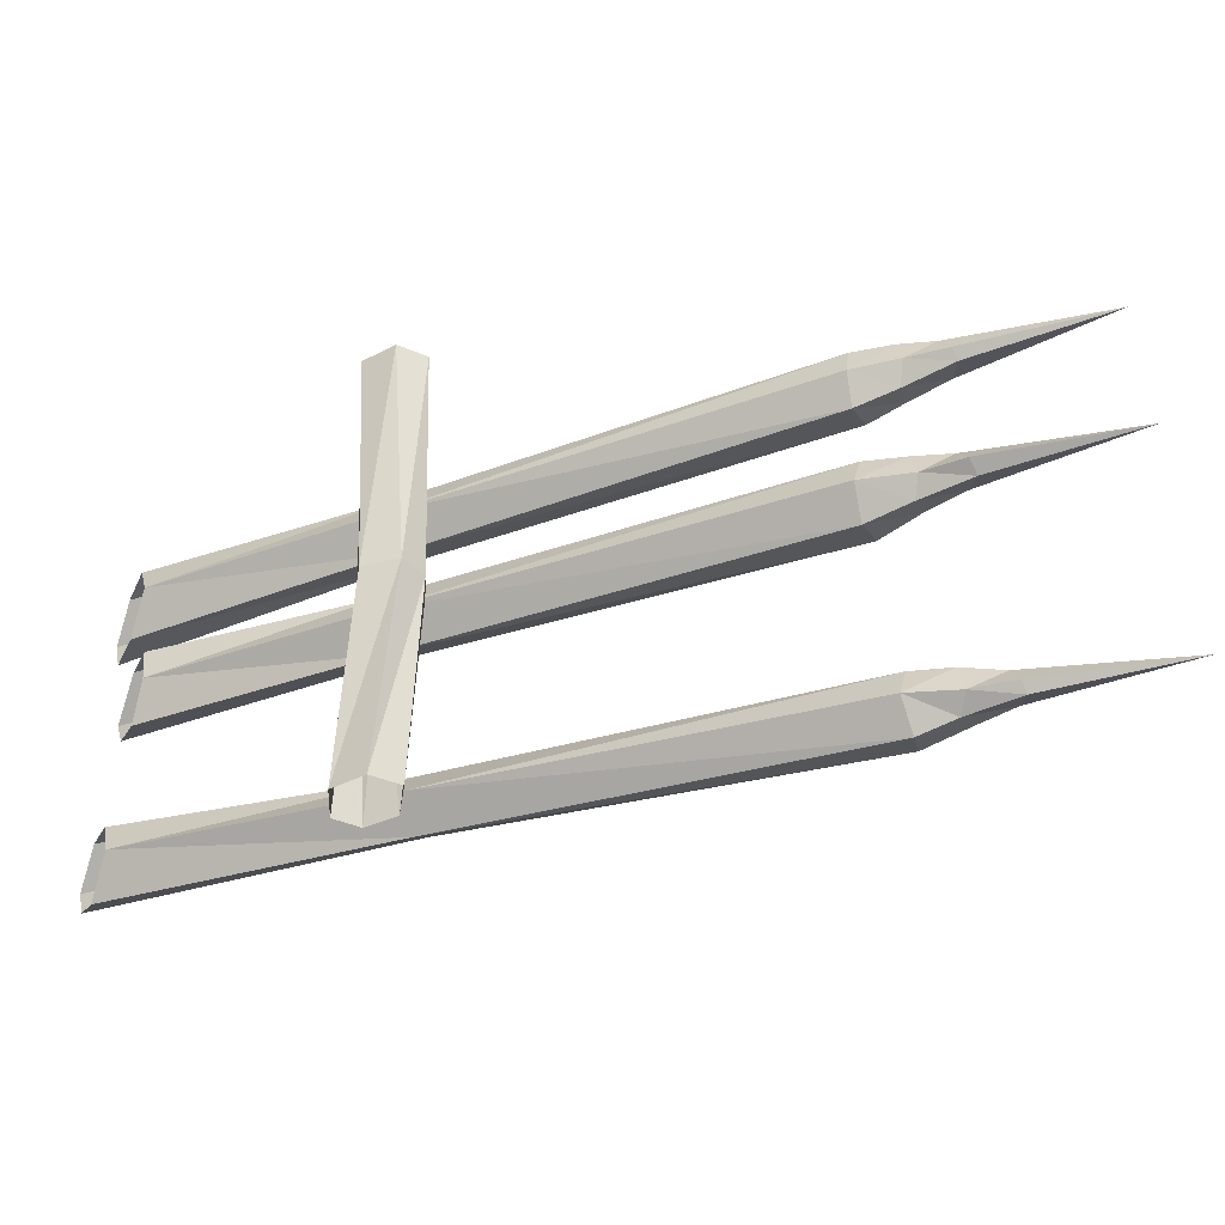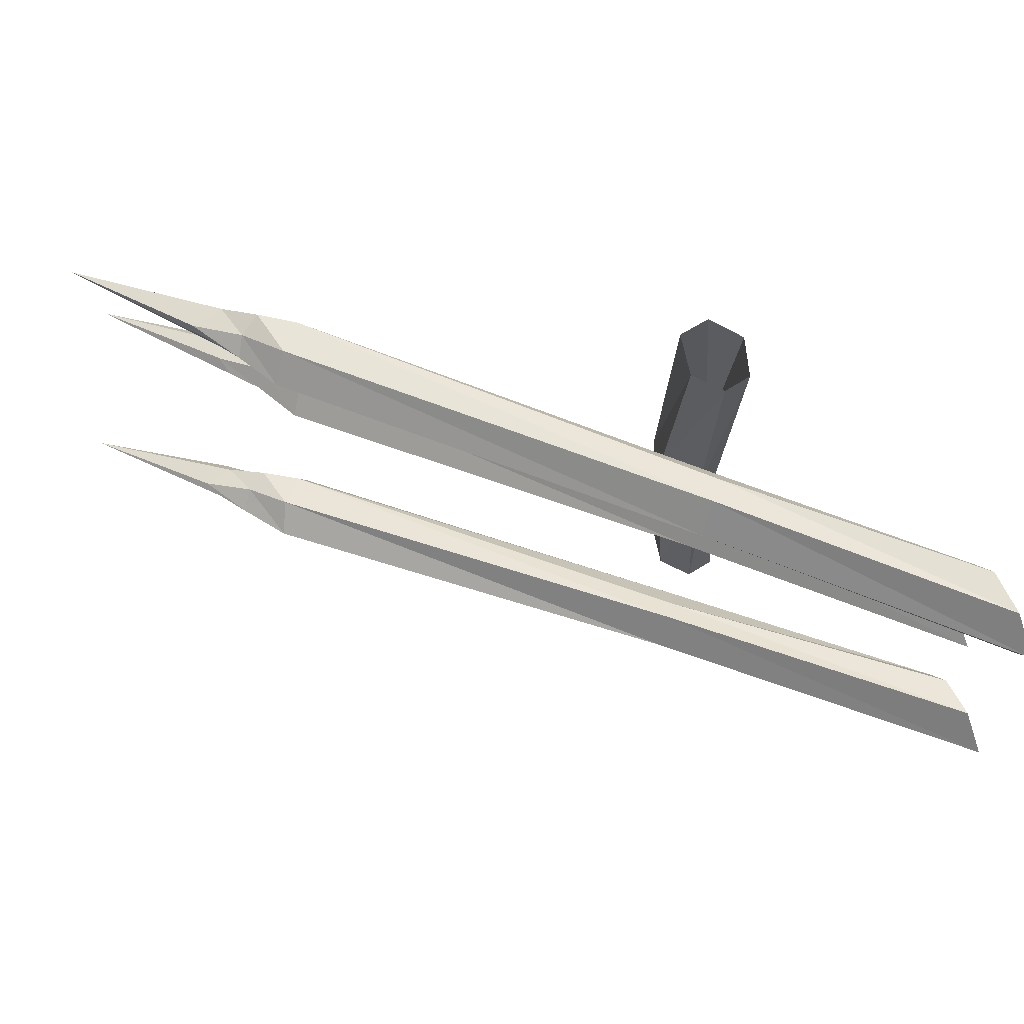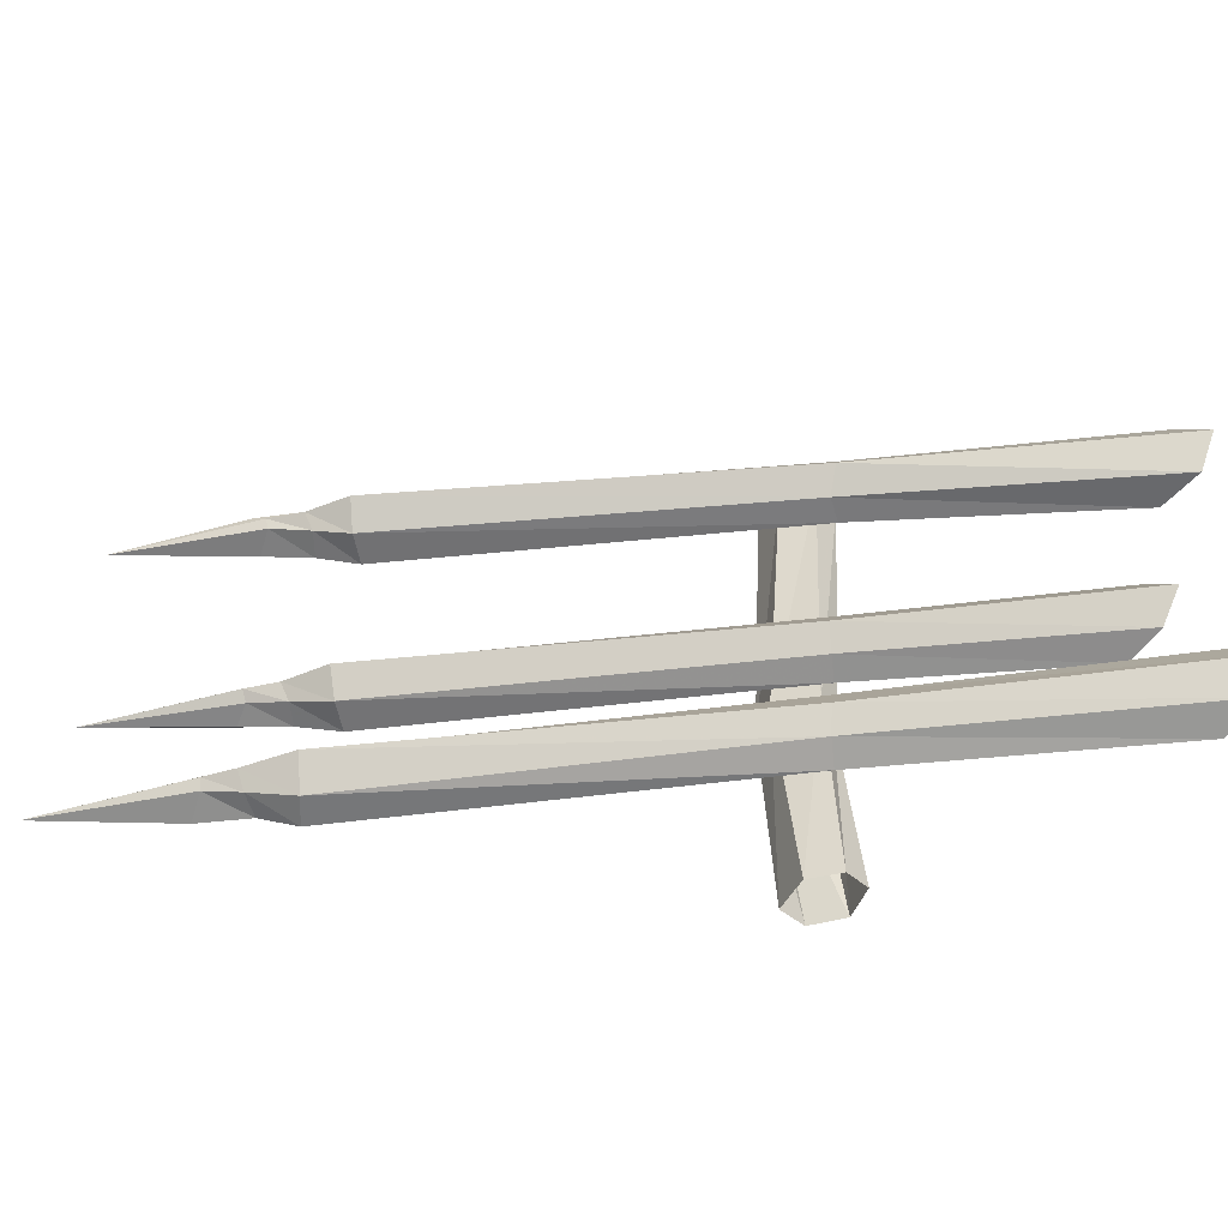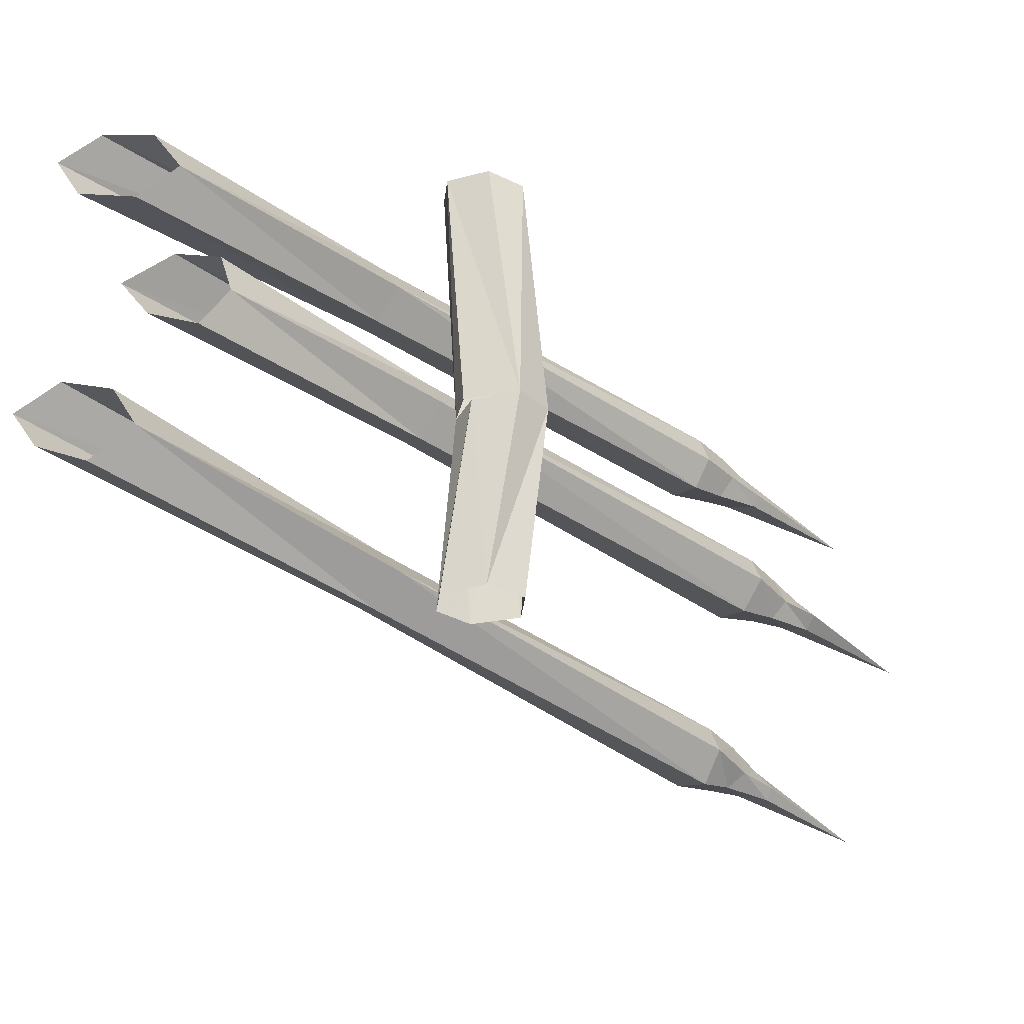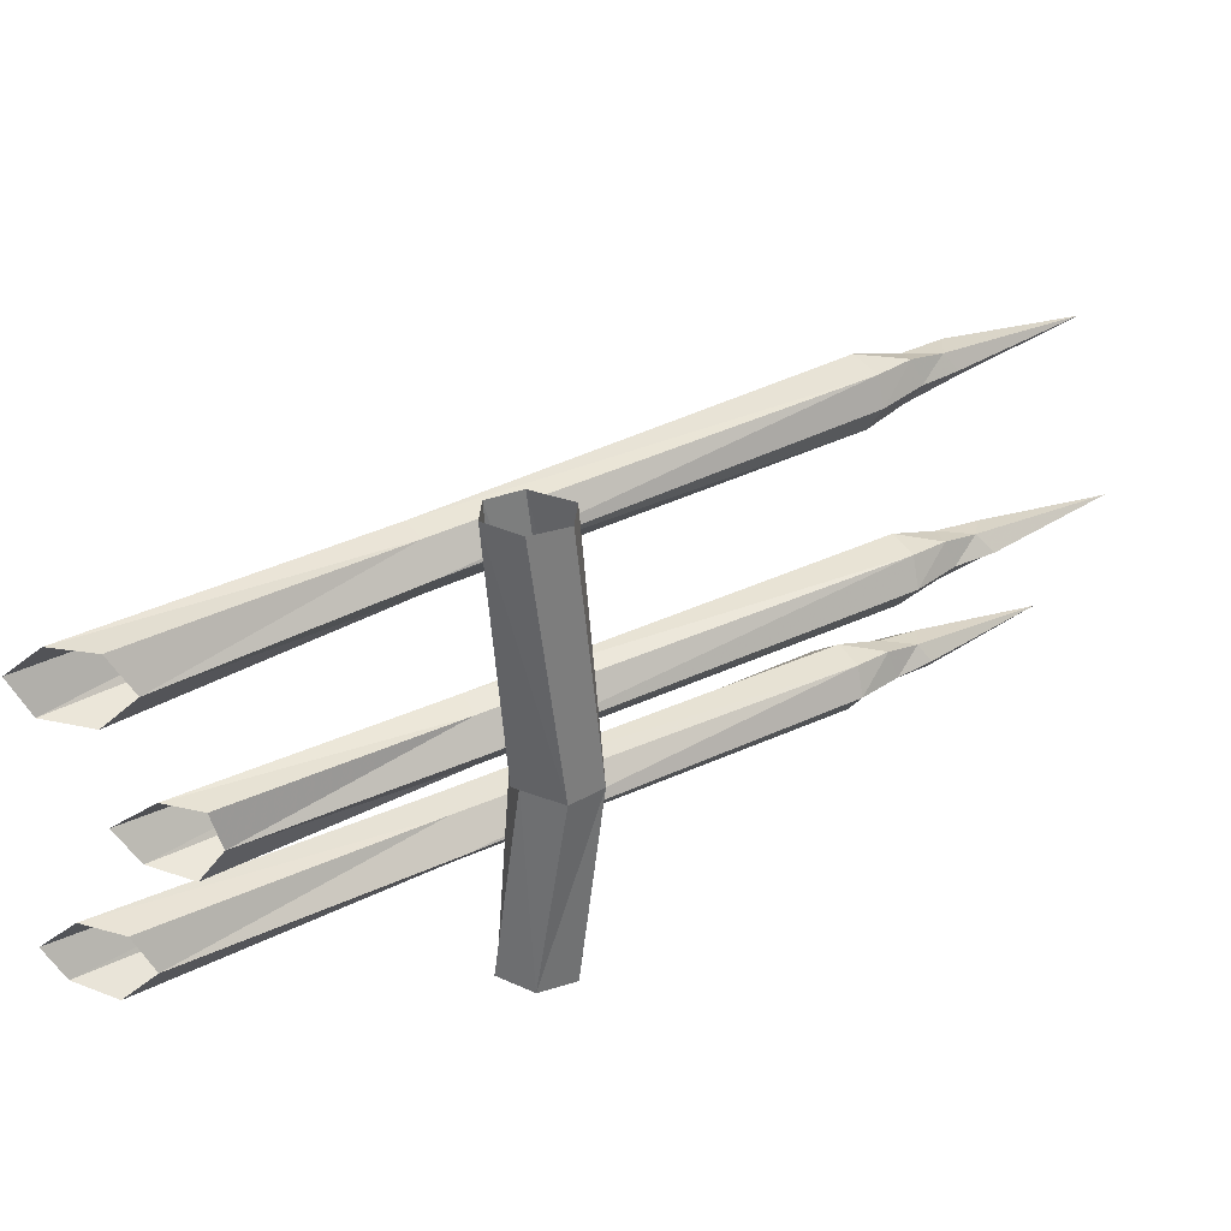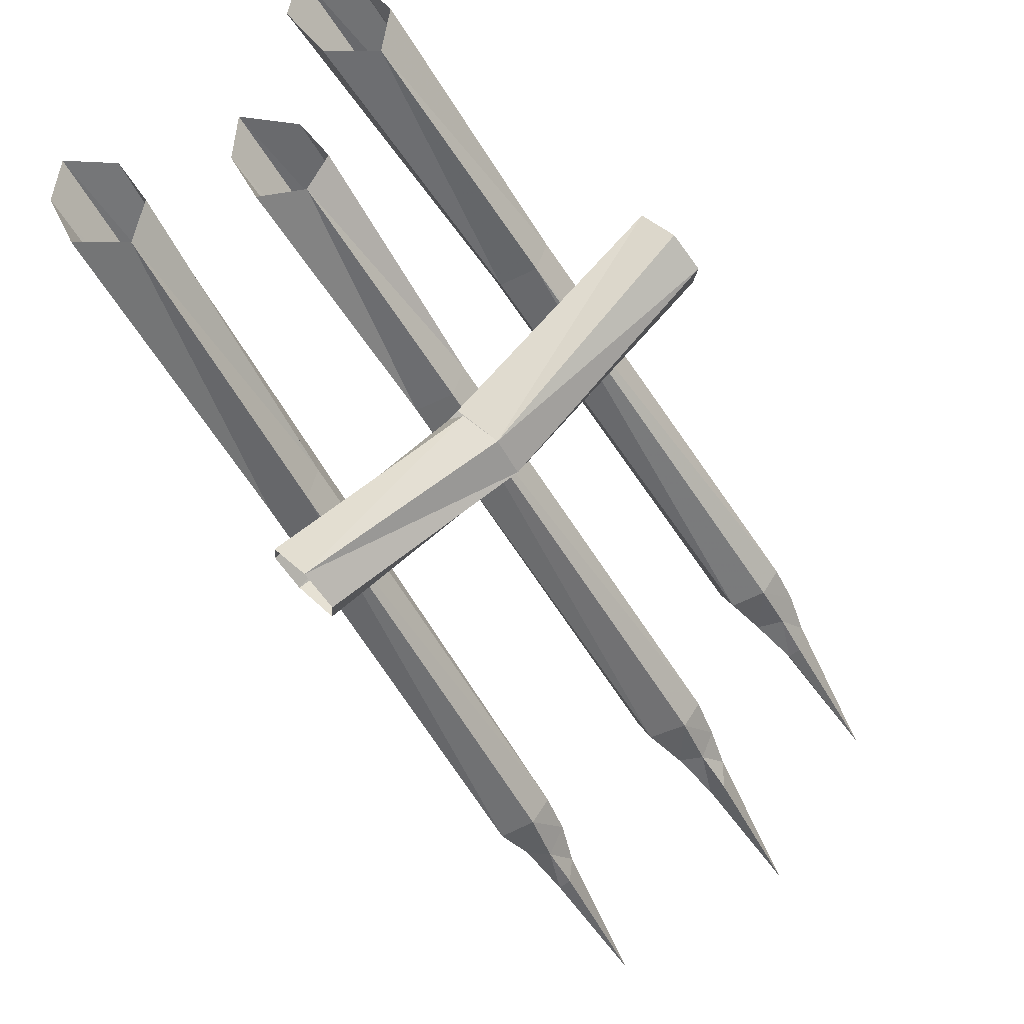
<metadata>
{"format":"obj","ext":"obj","renderer":"f3d","projection":"perspective","resolution":1024,"background":"white","views":[{"elev":-37.2,"azim":-112.7,"up":"+Z"},{"elev":66.2,"azim":64.7,"up":"+Z"},{"elev":-44.0,"azim":51.8,"up":"+Z"},{"elev":56.2,"azim":179.9,"up":"+Y"},{"elev":35.0,"azim":-168.8,"up":"+Z"},{"elev":68.9,"azim":-135.1,"up":"+Y"}]}
</metadata>
<code>
o object/4289
v 20 -38 -7
v 24 -45 -8
v 28 -45 -64
v 27 -37 -64
v 16 -33 -64
v 8 -34 -7
v 1 -42 -7
v 7 -39 64
v 16 -33 64
v 27 -37 64
v 22 -38 -7
v 28 -45 64
v 13 -52 -7
v 20 -51 -64
v 7 -39 -64
v 4 -49 -8
v 8 -48 64
v 8 -48 -64
v 20 -51 64
v -45 -146 -41
v -39 -153 -40
v 47 -65 -34
v 43 -61 -37
v 38 -57 -45
v -47 -143 -49
v -52 -155 -42
v -49 -161 -43
v -32 -157 -46
v 52 -69 -42
v 123 0 -39
v 113 0 -30
v 101 0 -32
v 95 0 -42
v 44 -62 -53
v -43 -148 -57
v -50 -156 -54
v -55 -155 -50
v -59 -164 -45
v -58 -172 -46
v -45 -165 -47
v -36 -153 -55
v 49 -67 -49
v 117 0 -48
v 105 0 -52
v -46 -162 -52
v -53 -170 -47
v -54 -169 -50
v -62 -166 -53
v -63 -164 -50
v -88 -197 -51
v -58 -131 5
v -52 -138 6
v 36 -52 7
v 32 -47 5
v 28 -44 -3
v -60 -128 -3
v -65 -140 4
v -62 -146 3
v -46 -143 -1
v 41 -57 -1
v 102 0 -1
v 90 0 8
v 79 0 7
v 76 0 -3
v 33 -49 -11
v -55 -132 -11
v -64 -141 -8
v -68 -140 -3
v -72 -148 2
v -72 -156 1
v -59 -149 -1
v -49 -139 -9
v 38 -54 -8
v 95 0 -10
v 83 0 -13
v -59 -146 -6
v -67 -155 -1
v -68 -153 -4
v -75 -151 -6
v -77 -148 -3
v -103 -181 -3
v -46 -137 51
v -39 -144 52
v 49 -58 48
v 44 -53 47
v 40 -50 39
v -48 -135 43
v -53 -146 51
v -50 -152 49
v -34 -149 45
v 54 -63 40
v 121 0 37
v 111 0 46
v 98 0 46
v 91 0 36
v 45 -55 31
v -44 -138 35
v -52 -147 38
v -56 -146 44
v -60 -154 49
v -59 -163 48
v -46 -155 45
v -38 -145 37
v 49 -61 33
v 115 0 27
v 101 0 26
v -46 -152 40
v -55 -161 46
v -55 -160 43
v -63 -157 41
v -64 -155 44
v -91 -187 45
f 1 2 3
f 1 3 4
f 1 4 5
f 1 5 6
f 6 5 7
f 6 7 8
f 6 8 9
f 6 9 10
f 6 10 11
f 11 10 2
f 2 10 12
f 2 12 13
f 2 13 14
f 2 14 3
f 7 5 15
f 7 15 16
f 7 16 17
f 7 17 8
f 16 15 18
f 16 18 13
f 16 13 19
f 16 19 17
f 13 18 14
f 12 19 13
f 20 21 22
f 20 22 23
f 20 23 24
f 20 24 25
f 20 25 26
f 20 26 21
f 21 26 27
f 21 27 28
f 21 28 29
f 21 29 22
f 22 29 30
f 22 30 31
f 22 31 23
f 23 31 32
f 23 32 33
f 23 33 24
f 24 33 34
f 24 34 35
f 24 35 25
f 25 35 36
f 25 36 37
f 25 37 26
f 26 37 38
f 26 38 27
f 27 38 39
f 27 39 40
f 27 40 28
f 28 40 41
f 28 41 42
f 28 42 29
f 29 42 43
f 29 43 30
f 41 35 34
f 41 34 42
f 42 34 44
f 42 44 43
f 34 33 44
f 45 36 35
f 45 35 41
f 45 41 40
f 45 40 46
f 45 46 47
f 45 47 36
f 36 47 48
f 36 48 37
f 37 48 49
f 37 49 38
f 38 49 50
f 38 50 39
f 39 50 46
f 39 46 40
f 50 49 48
f 50 48 47
f 50 47 46
f 51 52 53
f 51 53 54
f 51 54 55
f 51 55 56
f 51 56 57
f 51 57 52
f 52 57 58
f 52 58 59
f 52 59 60
f 52 60 53
f 53 60 61
f 53 61 62
f 53 62 54
f 54 62 63
f 54 63 64
f 54 64 55
f 55 64 65
f 55 65 66
f 55 66 56
f 56 66 67
f 56 67 68
f 56 68 57
f 57 68 69
f 57 69 58
f 58 69 70
f 58 70 71
f 58 71 59
f 59 71 72
f 59 72 73
f 59 73 60
f 60 73 74
f 60 74 61
f 72 66 65
f 72 65 73
f 73 65 75
f 73 75 74
f 65 64 75
f 76 67 66
f 76 66 72
f 76 72 71
f 76 71 77
f 76 77 78
f 76 78 67
f 67 78 79
f 67 79 68
f 68 79 80
f 68 80 69
f 69 80 81
f 69 81 70
f 70 81 77
f 70 77 71
f 81 80 79
f 81 79 78
f 81 78 77
f 82 83 84
f 82 84 85
f 82 85 86
f 82 86 87
f 82 87 88
f 82 88 83
f 83 88 89
f 83 89 90
f 83 90 91
f 83 91 84
f 84 91 92
f 84 92 93
f 84 93 85
f 85 93 94
f 85 94 95
f 85 95 86
f 86 95 96
f 86 96 97
f 86 97 87
f 87 97 98
f 87 98 99
f 87 99 88
f 88 99 100
f 88 100 89
f 89 100 101
f 89 101 102
f 89 102 90
f 90 102 103
f 90 103 104
f 90 104 91
f 91 104 105
f 91 105 92
f 103 97 96
f 103 96 104
f 104 96 106
f 104 106 105
f 96 95 106
f 107 98 97
f 107 97 103
f 107 103 102
f 107 102 108
f 107 108 109
f 107 109 98
f 98 109 110
f 98 110 99
f 99 110 111
f 99 111 100
f 100 111 112
f 100 112 101
f 101 112 108
f 101 108 102
f 112 111 110
f 112 110 109
f 112 109 108

</code>
